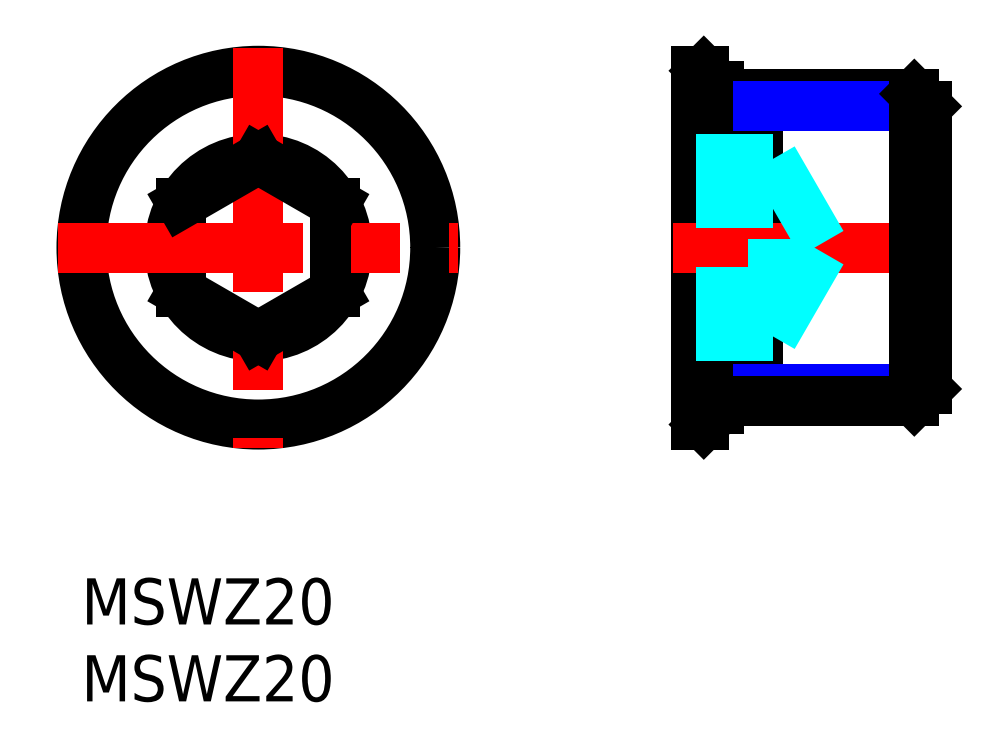
<metadata>
{"format":"dxf","ext":"dxf","renderer":"ezdxf+matplotlib","layout":"modelspace","background":"white","min_lineweight":24,"dpi":150}
</metadata>
<code>
0
SECTION
2
ENTITIES
0
INSERT
8
MSM_CONTINUOUS
2
*U3
10
0
20
0
30
0
0
INSERT
8
MSM_CONTINUOUS
2
*U4
10
0
20
0
30
0
0
CIRCLE
8
MSM_CONTINUOUS
10
11.5
20
21.5
30
0
40
11.5
0
CIRCLE
8
MSM_CONTINUOUS
10
11.5
20
21.5
30
0
40
5.774
0
LINE
8
MSM_CONTINUOUS
10
16.5
20
18.61
30
0
11
16.5
21
24.39
31
0
0
LINE
8
MSM_CONTINUOUS
10
6.5
20
24.39
30
0
11
6.5
21
18.61
31
0
0
LINE
8
MSM_CENTER
10
11.5
20
34.5
30
0
11
11.5
21
8.5
31
0
0
LINE
8
MSM_CONTINUOUS
10
6.5
20
18.61
30
0
11
11.5
21
15.73
31
0
0
LINE
8
MSM_CONTINUOUS
10
11.5
20
15.73
30
0
11
16.5
21
18.61
31
0
0
LINE
8
MSM_CENTER
10
-1.5
20
21.5
30
0
11
24.5
21
21.5
31
0
0
LINE
8
MSM_CONTINUOUS
10
11.5
20
27.27
30
0
11
6.5
21
24.39
31
0
0
LINE
8
MSM_CONTINUOUS
10
16.5
20
24.39
30
0
11
11.5
21
27.27
31
0
0
LINE
8
MSM_CONTINUOUS
10
41.46
20
32
30
0
11
41.46
21
11
31
0
0
LINE
8
MSM_CONTINUOUS
10
39.96
20
33
30
0
11
39.96
21
10
31
0
0
LINE
8
MSM_CONTINUOUS
10
43.96
20
11.5
30
0
11
43.96
21
31.5
31
0
0
LINE
8
MSM_CONTINUOUS
10
40.46
20
10
30
0
11
41.46
21
11
31
0
0
LINE
8
MSM_CONTINUOUS
10
41.46
20
12.31
30
0
11
43.96
21
12.31
31
0
0
LINE
8
MSM_CENTER
10
38.46
20
21.5
30
0
11
56.46
21
21.5
31
0
0
LINE
8
MSM_CONTINUOUS
10
40.46
20
33
30
0
11
41.46
21
32
31
0
0
LINE
8
MSM_CONTINUOUS
10
41.46
20
30.69
30
0
11
43.96
21
30.69
31
0
0
LINE
8
MSM_DASHED
10
39.96
20
18.61
30
0
11
44.96
21
18.61
31
0
0
LINE
8
MSM_DASHED
10
39.96
20
15.73
30
0
11
44.96
21
15.73
31
0
0
LINE
8
MSM_DASHED
10
44.96
20
15.73
30
0
11
48.3
21
21.5
31
0
0
LINE
8
MSM_DASHED
10
39.96
20
24.39
30
0
11
44.96
21
24.39
31
0
0
LINE
8
MSM_DASHED
10
39.96
20
27.27
30
0
11
44.96
21
27.27
31
0
0
LINE
8
MSM_DASHED
10
44.96
20
27.27
30
0
11
48.3
21
21.5
31
0
0
LINE
8
MSM_DASHED
10
44.96
20
15.73
30
0
11
44.96
21
27.27
31
0
0
LINE
8
MSM_CONTINUOUS
10
43.96
20
31.5
30
0
11
54.15
21
31.5
31
0
0
LINE
8
MSM_NARROW
10
43.96
20
30.69
30
0
11
54.96
21
30.69
31
0
0
LINE
8
MSM_NARROW
10
43.96
20
12.31
30
0
11
54.96
21
12.31
31
0
0
LINE
8
MSM_CONTINUOUS
10
43.96
20
11.5
30
0
11
54.15
21
11.5
31
0
0
LINE
8
MSM_CONTINUOUS
10
54.96
20
12.31
30
0
11
54.96
21
30.69
31
0
0
LINE
8
MSM_CONTINUOUS
10
54.96
20
12.31
30
0
11
54.15
21
11.5
31
0
0
LINE
8
MSM_CONTINUOUS
10
54.15
20
11.5
30
0
11
54.15
21
31.5
31
0
0
LINE
8
MSM_CONTINUOUS
10
54.15
20
31.5
30
0
11
54.96
21
30.69
31
0
0
LINE
8
MSM_CONTINUOUS
10
39.96
20
10
30
0
11
40.46
21
10
31
0
0
LINE
8
MSM_CONTINUOUS
10
39.96
20
33
30
0
11
40.46
21
33
31
0
0
ENDSEC
0
EOF

</code>
